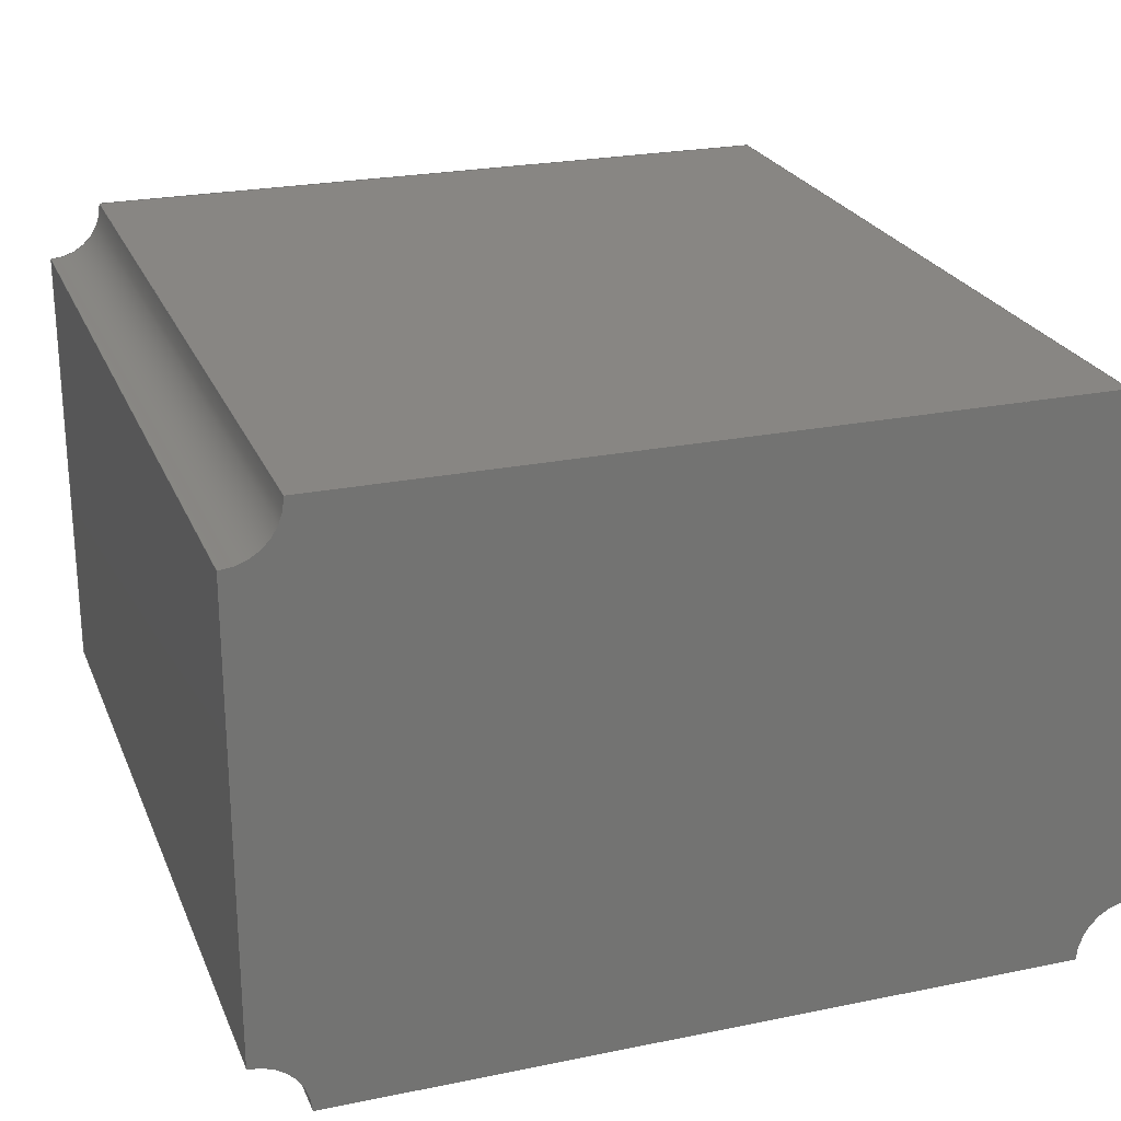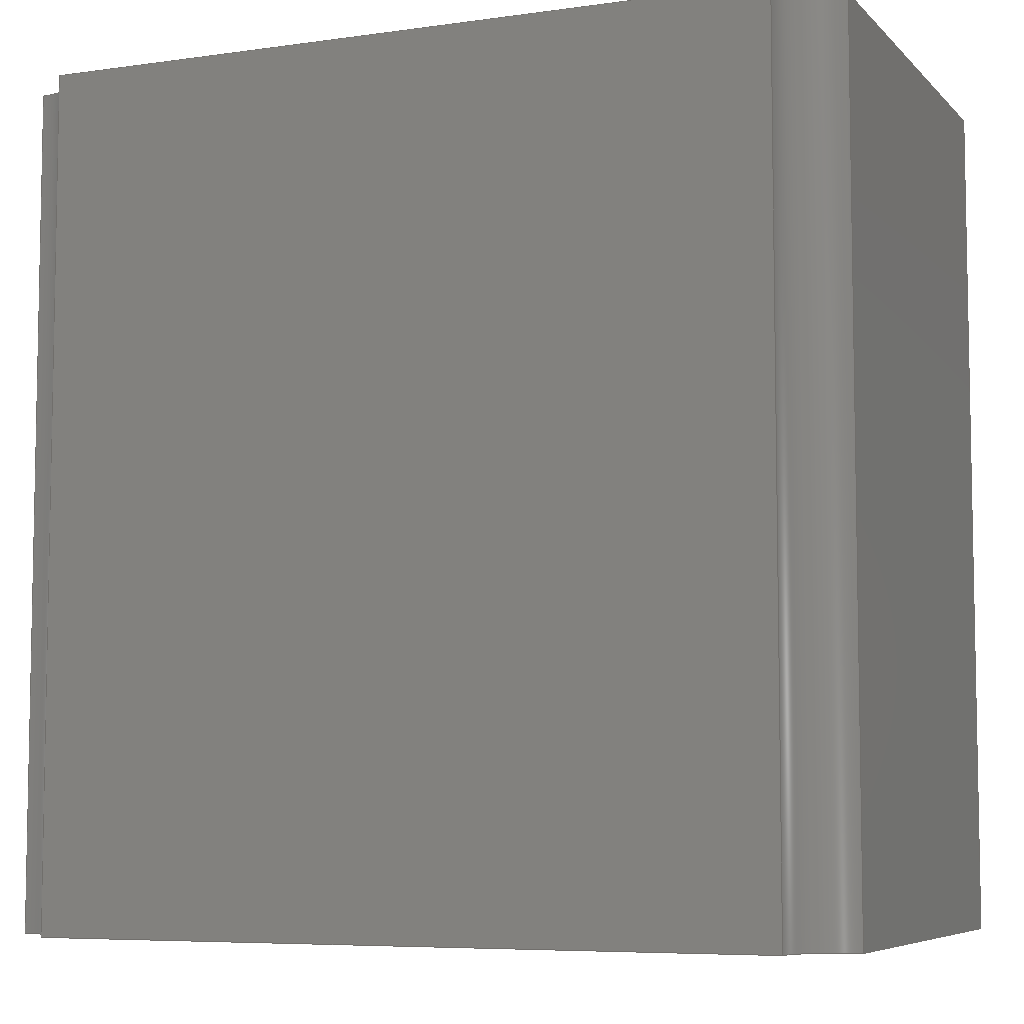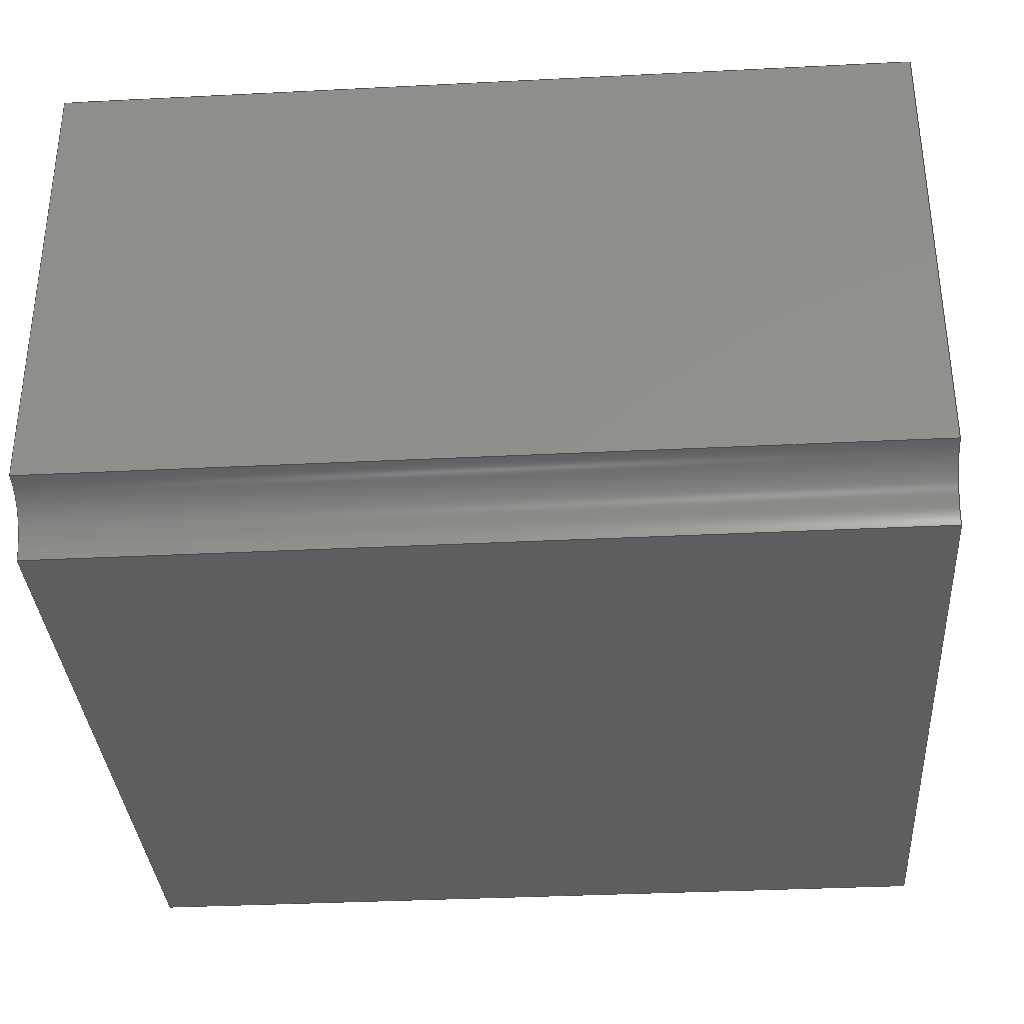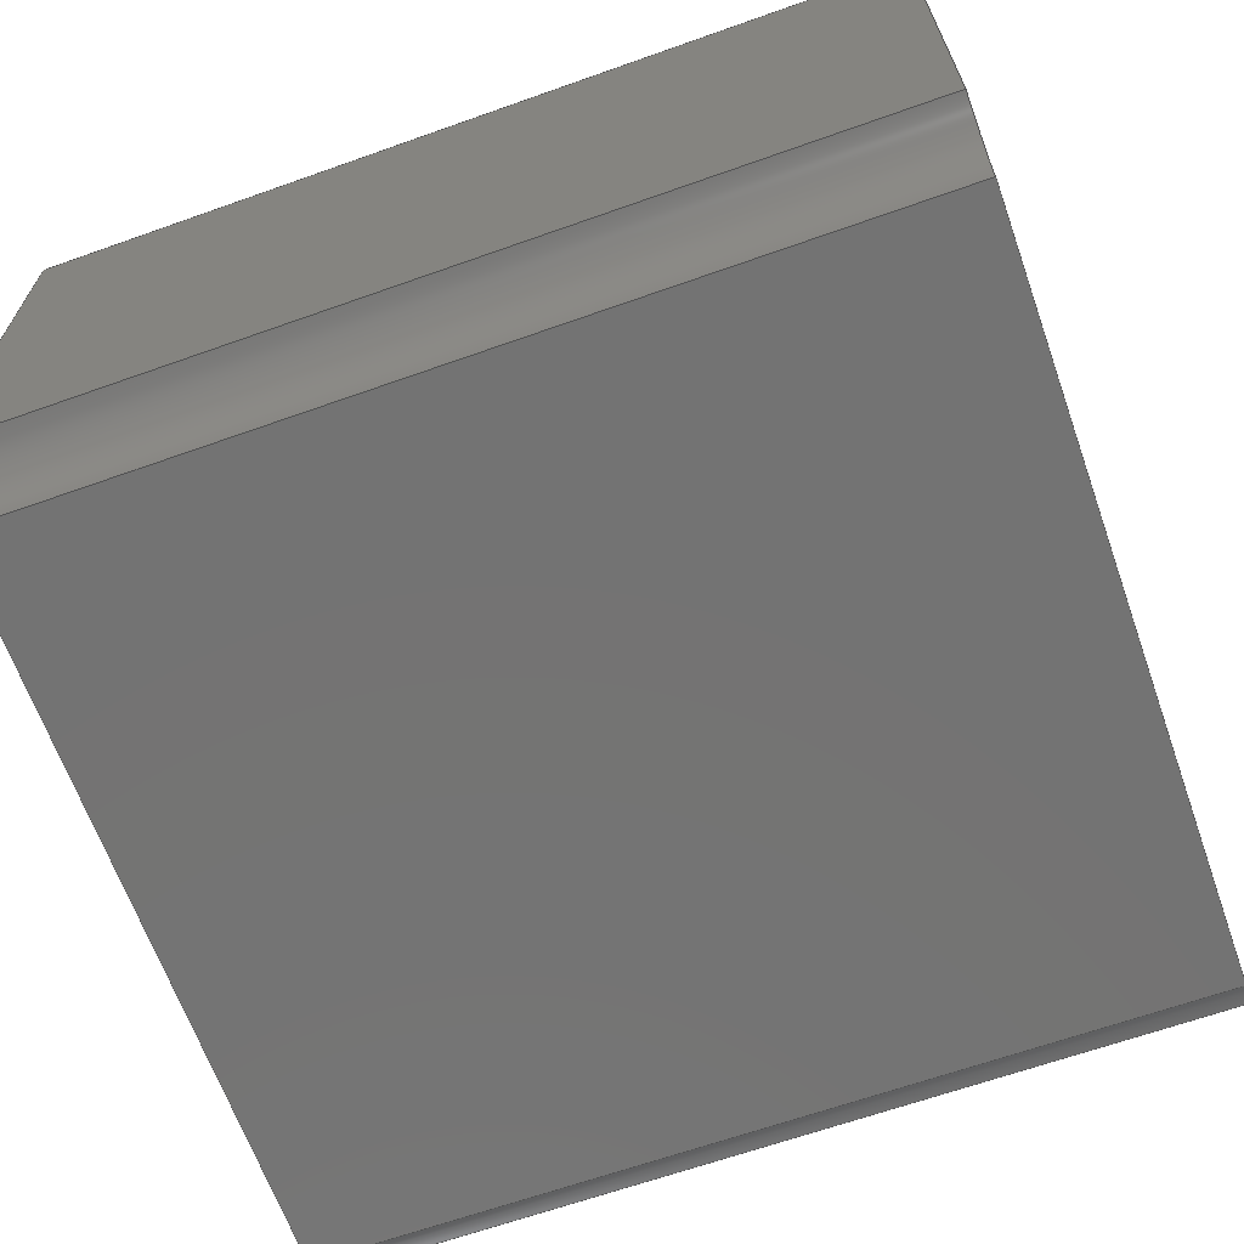
<metadata>
{"format":"step","ext":"step","renderer":"f3d","projection":"perspective","resolution":1024,"background":"white","views":[{"elev":24.0,"azim":-18.8,"up":"+Y"},{"elev":-6.6,"azim":22.9,"up":"+Z"},{"elev":-34.4,"azim":93.9,"up":"+Y"},{"elev":-65.7,"azim":109.6,"up":"+Y"}]}
</metadata>
<code>
ISO-10303-21;
DATA;
#1=MECHANICAL_DESIGN_GEOMETRIC_PRESENTATION_REPRESENTATION('',(#4),#314);
#2=SHAPE_REPRESENTATION_RELATIONSHIP('SRR','None',#321,#3);
#3=ADVANCED_BREP_SHAPE_REPRESENTATION('',(#5),#313);
#4=STYLED_ITEM('',(#330),#5);
#5=MANIFOLD_SOLID_BREP('Body1',#174);
#6=PLANE('',#191);
#7=PLANE('',#195);
#8=PLANE('',#198);
#9=PLANE('',#201);
#10=PLANE('',#203);
#11=PLANE('',#205);
#12=FACE_OUTER_BOUND('',#22,.T.);
#13=FACE_OUTER_BOUND('',#23,.T.);
#14=FACE_OUTER_BOUND('',#24,.T.);
#15=FACE_OUTER_BOUND('',#25,.T.);
#16=FACE_OUTER_BOUND('',#26,.T.);
#17=FACE_OUTER_BOUND('',#27,.T.);
#18=FACE_OUTER_BOUND('',#28,.T.);
#19=FACE_OUTER_BOUND('',#29,.T.);
#20=FACE_OUTER_BOUND('',#30,.T.);
#21=FACE_OUTER_BOUND('',#31,.T.);
#22=EDGE_LOOP('',(#112,#113,#114,#115));
#23=EDGE_LOOP('',(#116,#117,#118,#119,#120,#121,#122,#123));
#24=EDGE_LOOP('',(#124,#125,#126,#127));
#25=EDGE_LOOP('',(#128,#129,#130,#131));
#26=EDGE_LOOP('',(#132,#133,#134,#135));
#27=EDGE_LOOP('',(#136,#137,#138,#139));
#28=EDGE_LOOP('',(#140,#141,#142,#143,#144,#145,#146,#147));
#29=EDGE_LOOP('',(#148,#149,#150,#151));
#30=EDGE_LOOP('',(#152,#153,#154,#155));
#31=EDGE_LOOP('',(#156,#157,#158,#159));
#32=LINE('',#266,#48);
#33=LINE('',#269,#49);
#34=LINE('',#272,#50);
#35=LINE('',#276,#51);
#36=LINE('',#280,#52);
#37=LINE('',#283,#53);
#38=LINE('',#286,#54);
#39=LINE('',#287,#55);
#40=LINE('',#290,#56);
#41=LINE('',#293,#57);
#42=LINE('',#296,#58);
#43=LINE('',#297,#59);
#44=LINE('',#300,#60);
#45=LINE('',#303,#61);
#46=LINE('',#305,#62);
#47=LINE('',#308,#63);
#48=VECTOR('',#212,1);
#49=VECTOR('',#215,1);
#50=VECTOR('',#218,1);
#51=VECTOR('',#221,1);
#52=VECTOR('',#224,1);
#53=VECTOR('',#227,1);
#54=VECTOR('',#230,1);
#55=VECTOR('',#231,1);
#56=VECTOR('',#234,1);
#57=VECTOR('',#237,1);
#58=VECTOR('',#240,1);
#59=VECTOR('',#241,1);
#60=VECTOR('',#244,1);
#61=VECTOR('',#249,1);
#62=VECTOR('',#250,1);
#63=VECTOR('',#255,1);
#64=CIRCLE('',#189,0.3);
#65=CIRCLE('',#190,0.3);
#66=CIRCLE('',#192,0.3);
#67=CIRCLE('',#193,0.3);
#68=CIRCLE('',#194,0.3);
#69=CIRCLE('',#197,0.3);
#70=CIRCLE('',#200,0.3);
#71=CIRCLE('',#202,0.3);
#72=VERTEX_POINT('',#262);
#73=VERTEX_POINT('',#263);
#74=VERTEX_POINT('',#265);
#75=VERTEX_POINT('',#267);
#76=VERTEX_POINT('',#271);
#77=VERTEX_POINT('',#273);
#78=VERTEX_POINT('',#275);
#79=VERTEX_POINT('',#277);
#80=VERTEX_POINT('',#279);
#81=VERTEX_POINT('',#281);
#82=VERTEX_POINT('',#285);
#83=VERTEX_POINT('',#289);
#84=VERTEX_POINT('',#291);
#85=VERTEX_POINT('',#295);
#86=VERTEX_POINT('',#299);
#87=VERTEX_POINT('',#304);
#88=EDGE_CURVE('',#72,#73,#64,.T.);
#89=EDGE_CURVE('',#74,#72,#32,.T.);
#90=EDGE_CURVE('',#75,#74,#65,.T.);
#91=EDGE_CURVE('',#73,#75,#33,.T.);
#92=EDGE_CURVE('',#76,#73,#34,.T.);
#93=EDGE_CURVE('',#76,#77,#66,.T.);
#94=EDGE_CURVE('',#78,#77,#35,.T.);
#95=EDGE_CURVE('',#78,#79,#67,.T.);
#96=EDGE_CURVE('',#79,#80,#36,.T.);
#97=EDGE_CURVE('',#80,#81,#68,.T.);
#98=EDGE_CURVE('',#81,#72,#37,.T.);
#99=EDGE_CURVE('',#75,#82,#38,.T.);
#100=EDGE_CURVE('',#82,#76,#39,.T.);
#101=EDGE_CURVE('',#83,#80,#40,.T.);
#102=EDGE_CURVE('',#84,#83,#69,.T.);
#103=EDGE_CURVE('',#81,#84,#41,.T.);
#104=EDGE_CURVE('',#79,#85,#42,.T.);
#105=EDGE_CURVE('',#83,#85,#43,.T.);
#106=EDGE_CURVE('',#86,#78,#44,.T.);
#107=EDGE_CURVE('',#85,#86,#70,.T.);
#108=EDGE_CURVE('',#84,#74,#45,.T.);
#109=EDGE_CURVE('',#86,#87,#46,.T.);
#110=EDGE_CURVE('',#87,#82,#71,.T.);
#111=EDGE_CURVE('',#77,#87,#47,.T.);
#112=ORIENTED_EDGE('',*,*,#88,.F.);
#113=ORIENTED_EDGE('',*,*,#89,.F.);
#114=ORIENTED_EDGE('',*,*,#90,.F.);
#115=ORIENTED_EDGE('',*,*,#91,.F.);
#116=ORIENTED_EDGE('',*,*,#88,.T.);
#117=ORIENTED_EDGE('',*,*,#92,.F.);
#118=ORIENTED_EDGE('',*,*,#93,.T.);
#119=ORIENTED_EDGE('',*,*,#94,.F.);
#120=ORIENTED_EDGE('',*,*,#95,.T.);
#121=ORIENTED_EDGE('',*,*,#96,.T.);
#122=ORIENTED_EDGE('',*,*,#97,.T.);
#123=ORIENTED_EDGE('',*,*,#98,.T.);
#124=ORIENTED_EDGE('',*,*,#91,.T.);
#125=ORIENTED_EDGE('',*,*,#99,.T.);
#126=ORIENTED_EDGE('',*,*,#100,.T.);
#127=ORIENTED_EDGE('',*,*,#92,.T.);
#128=ORIENTED_EDGE('',*,*,#97,.F.);
#129=ORIENTED_EDGE('',*,*,#101,.F.);
#130=ORIENTED_EDGE('',*,*,#102,.F.);
#131=ORIENTED_EDGE('',*,*,#103,.F.);
#132=ORIENTED_EDGE('',*,*,#101,.T.);
#133=ORIENTED_EDGE('',*,*,#96,.F.);
#134=ORIENTED_EDGE('',*,*,#104,.T.);
#135=ORIENTED_EDGE('',*,*,#105,.F.);
#136=ORIENTED_EDGE('',*,*,#95,.F.);
#137=ORIENTED_EDGE('',*,*,#106,.F.);
#138=ORIENTED_EDGE('',*,*,#107,.F.);
#139=ORIENTED_EDGE('',*,*,#104,.F.);
#140=ORIENTED_EDGE('',*,*,#90,.T.);
#141=ORIENTED_EDGE('',*,*,#108,.F.);
#142=ORIENTED_EDGE('',*,*,#102,.T.);
#143=ORIENTED_EDGE('',*,*,#105,.T.);
#144=ORIENTED_EDGE('',*,*,#107,.T.);
#145=ORIENTED_EDGE('',*,*,#109,.T.);
#146=ORIENTED_EDGE('',*,*,#110,.T.);
#147=ORIENTED_EDGE('',*,*,#99,.F.);
#148=ORIENTED_EDGE('',*,*,#106,.T.);
#149=ORIENTED_EDGE('',*,*,#94,.T.);
#150=ORIENTED_EDGE('',*,*,#111,.T.);
#151=ORIENTED_EDGE('',*,*,#109,.F.);
#152=ORIENTED_EDGE('',*,*,#93,.F.);
#153=ORIENTED_EDGE('',*,*,#100,.F.);
#154=ORIENTED_EDGE('',*,*,#110,.F.);
#155=ORIENTED_EDGE('',*,*,#111,.F.);
#156=ORIENTED_EDGE('',*,*,#89,.T.);
#157=ORIENTED_EDGE('',*,*,#98,.F.);
#158=ORIENTED_EDGE('',*,*,#103,.T.);
#159=ORIENTED_EDGE('',*,*,#108,.T.);
#160=CYLINDRICAL_SURFACE('',#188,0.3);
#161=CYLINDRICAL_SURFACE('',#196,0.3);
#162=CYLINDRICAL_SURFACE('',#199,0.3);
#163=CYLINDRICAL_SURFACE('',#204,0.3);
#164=ADVANCED_FACE('',(#12),#160,.F.);
#165=ADVANCED_FACE('',(#13),#6,.T.);
#166=ADVANCED_FACE('',(#14),#7,.T.);
#167=ADVANCED_FACE('',(#15),#161,.F.);
#168=ADVANCED_FACE('',(#16),#8,.F.);
#169=ADVANCED_FACE('',(#17),#162,.F.);
#170=ADVANCED_FACE('',(#18),#9,.T.);
#171=ADVANCED_FACE('',(#19),#10,.T.);
#172=ADVANCED_FACE('',(#20),#163,.F.);
#173=ADVANCED_FACE('',(#21),#11,.T.);
#174=CLOSED_SHELL('',(#164,#165,#166,#167,#168,#169,#170,#171,#172,#173));
#175=DERIVED_UNIT_ELEMENT(#177,1);
#176=DERIVED_UNIT_ELEMENT(#316,3);
#177=(
MASS_UNIT()
NAMED_UNIT(*)
SI_UNIT(.KILO.,.GRAM.)
);
#178=DERIVED_UNIT((#175,#176));
#179=MEASURE_REPRESENTATION_ITEM('density measure',
POSITIVE_RATIO_MEASURE(7850),#178);
#180=PROPERTY_DEFINITION_REPRESENTATION(#185,#182);
#181=PROPERTY_DEFINITION_REPRESENTATION(#186,#183);
#182=REPRESENTATION('material name',(#184),#313);
#183=REPRESENTATION('density',(#179),#313);
#184=DESCRIPTIVE_REPRESENTATION_ITEM('Steel','Steel');
#185=PROPERTY_DEFINITION('material property','material name',#323);
#186=PROPERTY_DEFINITION('material property','density of part',#323);
#187=AXIS2_PLACEMENT_3D('placement',#260,#206,#207);
#188=AXIS2_PLACEMENT_3D('',#261,#208,#209);
#189=AXIS2_PLACEMENT_3D('',#264,#210,#211);
#190=AXIS2_PLACEMENT_3D('',#268,#213,#214);
#191=AXIS2_PLACEMENT_3D('',#270,#216,#217);
#192=AXIS2_PLACEMENT_3D('',#274,#219,#220);
#193=AXIS2_PLACEMENT_3D('',#278,#222,#223);
#194=AXIS2_PLACEMENT_3D('',#282,#225,#226);
#195=AXIS2_PLACEMENT_3D('',#284,#228,#229);
#196=AXIS2_PLACEMENT_3D('',#288,#232,#233);
#197=AXIS2_PLACEMENT_3D('',#292,#235,#236);
#198=AXIS2_PLACEMENT_3D('',#294,#238,#239);
#199=AXIS2_PLACEMENT_3D('',#298,#242,#243);
#200=AXIS2_PLACEMENT_3D('',#301,#245,#246);
#201=AXIS2_PLACEMENT_3D('',#302,#247,#248);
#202=AXIS2_PLACEMENT_3D('',#306,#251,#252);
#203=AXIS2_PLACEMENT_3D('',#307,#253,#254);
#204=AXIS2_PLACEMENT_3D('',#309,#256,#257);
#205=AXIS2_PLACEMENT_3D('',#310,#258,#259);
#206=DIRECTION('axis',(0,0,1));
#207=DIRECTION('refdir',(1,0,0));
#208=DIRECTION('center_axis',(0,0,-1));
#209=DIRECTION('ref_axis',(1,0,0));
#210=DIRECTION('center_axis',(0,0,1));
#211=DIRECTION('ref_axis',(1,0,0));
#212=DIRECTION('',(0,0,-1));
#213=DIRECTION('center_axis',(0,0,-1));
#214=DIRECTION('ref_axis',(1,0,0));
#215=DIRECTION('',(0,0,1));
#216=DIRECTION('center_axis',(0,0,-1));
#217=DIRECTION('ref_axis',(-1,0,0));
#218=DIRECTION('',(-1,0,0));
#219=DIRECTION('center_axis',(0,0,1));
#220=DIRECTION('ref_axis',(1,0,0));
#221=DIRECTION('',(0,1,0));
#222=DIRECTION('center_axis',(0,0,1));
#223=DIRECTION('ref_axis',(1,0,0));
#224=DIRECTION('',(-1,0,0));
#225=DIRECTION('center_axis',(0,0,1));
#226=DIRECTION('ref_axis',(1,0,0));
#227=DIRECTION('',(0,1,0));
#228=DIRECTION('center_axis',(0,1,0));
#229=DIRECTION('ref_axis',(0,0,1));
#230=DIRECTION('',(1,0,0));
#231=DIRECTION('',(0,0,-1));
#232=DIRECTION('center_axis',(0,0,-1));
#233=DIRECTION('ref_axis',(1,0,0));
#234=DIRECTION('',(0,0,-1));
#235=DIRECTION('center_axis',(0,0,-1));
#236=DIRECTION('ref_axis',(1,0,0));
#237=DIRECTION('',(0,0,1));
#238=DIRECTION('center_axis',(0,1,0));
#239=DIRECTION('ref_axis',(1,0,0));
#240=DIRECTION('',(0,0,1));
#241=DIRECTION('',(1,0,0));
#242=DIRECTION('center_axis',(0,0,-1));
#243=DIRECTION('ref_axis',(1,0,0));
#244=DIRECTION('',(0,0,-1));
#245=DIRECTION('center_axis',(0,0,-1));
#246=DIRECTION('ref_axis',(1,0,0));
#247=DIRECTION('center_axis',(0,0,1));
#248=DIRECTION('ref_axis',(1,0,0));
#249=DIRECTION('',(0,1,0));
#250=DIRECTION('',(0,1,0));
#251=DIRECTION('center_axis',(0,0,-1));
#252=DIRECTION('ref_axis',(1,0,0));
#253=DIRECTION('center_axis',(1,0,0));
#254=DIRECTION('ref_axis',(0,0,-1));
#255=DIRECTION('',(0,0,1));
#256=DIRECTION('center_axis',(0,0,-1));
#257=DIRECTION('ref_axis',(1,0,0));
#258=DIRECTION('center_axis',(-1,0,0));
#259=DIRECTION('ref_axis',(0,0,1));
#260=CARTESIAN_POINT('',(0,0,0));
#261=CARTESIAN_POINT('Origin',(-2.3,3.1,2.3));
#262=CARTESIAN_POINT('',(-2.3,2.8,-2.3));
#263=CARTESIAN_POINT('',(-2,3.1,-2.3));
#264=CARTESIAN_POINT('Origin',(-2.3,3.1,-2.3));
#265=CARTESIAN_POINT('',(-2.3,2.8,2.3));
#266=CARTESIAN_POINT('',(-2.3,2.8,2.3));
#267=CARTESIAN_POINT('',(-2,3.1,2.3));
#268=CARTESIAN_POINT('Origin',(-2.3,3.1,2.3));
#269=CARTESIAN_POINT('',(-2,3.1,2.3));
#270=CARTESIAN_POINT('Origin',(2.3,0,-2.3));
#271=CARTESIAN_POINT('',(2,3.1,-2.3));
#272=CARTESIAN_POINT('',(2.3,3.1,-2.3));
#273=CARTESIAN_POINT('',(2.3,2.8,-2.3));
#274=CARTESIAN_POINT('Origin',(2.3,3.1,-2.3));
#275=CARTESIAN_POINT('',(2.3,0.3,-2.3));
#276=CARTESIAN_POINT('',(2.3,0,-2.3));
#277=CARTESIAN_POINT('',(2,-3.674e-17,-2.3));
#278=CARTESIAN_POINT('Origin',(2.3,0,-2.3));
#279=CARTESIAN_POINT('',(-2,0,-2.3));
#280=CARTESIAN_POINT('',(2.3,0,-2.3));
#281=CARTESIAN_POINT('',(-2.3,0.3,-2.3));
#282=CARTESIAN_POINT('Origin',(-2.3,0,-2.3));
#283=CARTESIAN_POINT('',(-2.3,0,-2.3));
#284=CARTESIAN_POINT('Origin',(0,3.1,0));
#285=CARTESIAN_POINT('',(2,3.1,2.3));
#286=CARTESIAN_POINT('',(-2.3,3.1,2.3));
#287=CARTESIAN_POINT('',(2,3.1,2.3));
#288=CARTESIAN_POINT('Origin',(-2.3,0,2.3));
#289=CARTESIAN_POINT('',(-2,0,2.3));
#290=CARTESIAN_POINT('',(-2,0,2.3));
#291=CARTESIAN_POINT('',(-2.3,0.3,2.3));
#292=CARTESIAN_POINT('Origin',(-2.3,0,2.3));
#293=CARTESIAN_POINT('',(-2.3,0.3,2.3));
#294=CARTESIAN_POINT('Origin',(0,0,0));
#295=CARTESIAN_POINT('',(2,-3.674e-17,2.3));
#296=CARTESIAN_POINT('',(2,0,2.3));
#297=CARTESIAN_POINT('',(-2.3,0,2.3));
#298=CARTESIAN_POINT('Origin',(2.3,0,2.3));
#299=CARTESIAN_POINT('',(2.3,0.3,2.3));
#300=CARTESIAN_POINT('',(2.3,0.3,2.3));
#301=CARTESIAN_POINT('Origin',(2.3,0,2.3));
#302=CARTESIAN_POINT('Origin',(-2.3,0,2.3));
#303=CARTESIAN_POINT('',(-2.3,0,2.3));
#304=CARTESIAN_POINT('',(2.3,2.8,2.3));
#305=CARTESIAN_POINT('',(2.3,0,2.3));
#306=CARTESIAN_POINT('Origin',(2.3,3.1,2.3));
#307=CARTESIAN_POINT('Origin',(2.3,0,2.3));
#308=CARTESIAN_POINT('',(2.3,2.8,2.3));
#309=CARTESIAN_POINT('Origin',(2.3,3.1,2.3));
#310=CARTESIAN_POINT('Origin',(-2.3,0,-2.3));
#311=UNCERTAINTY_MEASURE_WITH_UNIT(LENGTH_MEASURE(0.001),#315,
'DISTANCE_ACCURACY_VALUE',
'Maximum model space distance between geometric entities at asserted c
onnectivities');
#312=UNCERTAINTY_MEASURE_WITH_UNIT(LENGTH_MEASURE(0.001),#315,
'DISTANCE_ACCURACY_VALUE',
'Maximum model space distance between geometric entities at asserted c
onnectivities');
#313=(
GEOMETRIC_REPRESENTATION_CONTEXT(3)
GLOBAL_UNCERTAINTY_ASSIGNED_CONTEXT((#311))
GLOBAL_UNIT_ASSIGNED_CONTEXT((#315,#317,#318))
REPRESENTATION_CONTEXT('','3D')
);
#314=(
GEOMETRIC_REPRESENTATION_CONTEXT(3)
GLOBAL_UNCERTAINTY_ASSIGNED_CONTEXT((#312))
GLOBAL_UNIT_ASSIGNED_CONTEXT((#315,#317,#318))
REPRESENTATION_CONTEXT('','3D')
);
#315=(
LENGTH_UNIT()
NAMED_UNIT(*)
SI_UNIT(.CENTI.,.METRE.)
);
#316=(
LENGTH_UNIT()
NAMED_UNIT(*)
SI_UNIT($,.METRE.)
);
#317=(
NAMED_UNIT(*)
PLANE_ANGLE_UNIT()
SI_UNIT($,.RADIAN.)
);
#318=(
NAMED_UNIT(*)
SI_UNIT($,.STERADIAN.)
SOLID_ANGLE_UNIT()
);
#319=SHAPE_DEFINITION_REPRESENTATION(#320,#321);
#320=PRODUCT_DEFINITION_SHAPE('',$,#323);
#321=SHAPE_REPRESENTATION('',(#187),#313);
#322=PRODUCT_DEFINITION_CONTEXT('part definition',#327,'design');
#323=PRODUCT_DEFINITION('Hook Anchor','Hook Anchor v3',#324,#322);
#324=PRODUCT_DEFINITION_FORMATION('',$,#329);
#325=PRODUCT_RELATED_PRODUCT_CATEGORY('Hook Anchor v3','Hook Anchor v3',
(#329));
#326=APPLICATION_PROTOCOL_DEFINITION('international standard',
'automotive_design',2009,#327);
#327=APPLICATION_CONTEXT(
'Core Data for Automotive Mechanical Design Process');
#328=PRODUCT_CONTEXT('part definition',#327,'mechanical');
#329=PRODUCT('Hook Anchor','Hook Anchor v3',$,(#328));
#330=PRESENTATION_STYLE_ASSIGNMENT((#331));
#331=SURFACE_STYLE_USAGE(.BOTH.,#332);
#332=SURFACE_SIDE_STYLE('',(#333));
#333=SURFACE_STYLE_FILL_AREA(#334);
#334=FILL_AREA_STYLE('Steel - Satin',(#335));
#335=FILL_AREA_STYLE_COLOUR('Steel - Satin',#336);
#336=COLOUR_RGB('Steel - Satin',0.6275,0.6275,0.6275);
ENDSEC;
END-ISO-10303-21;

</code>
